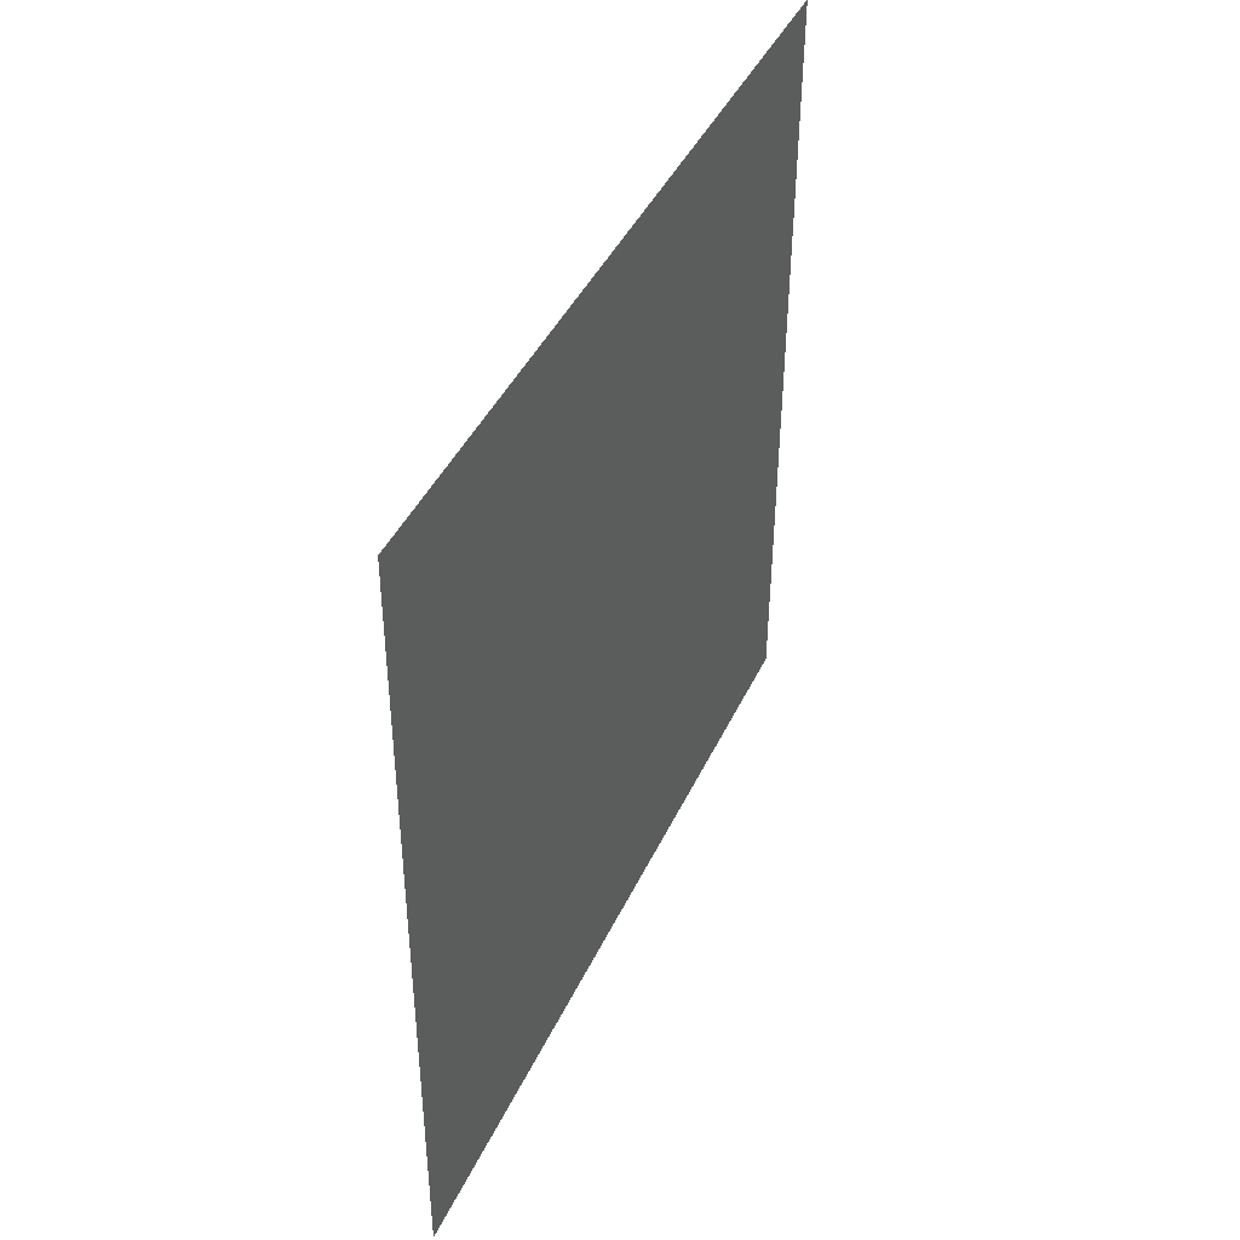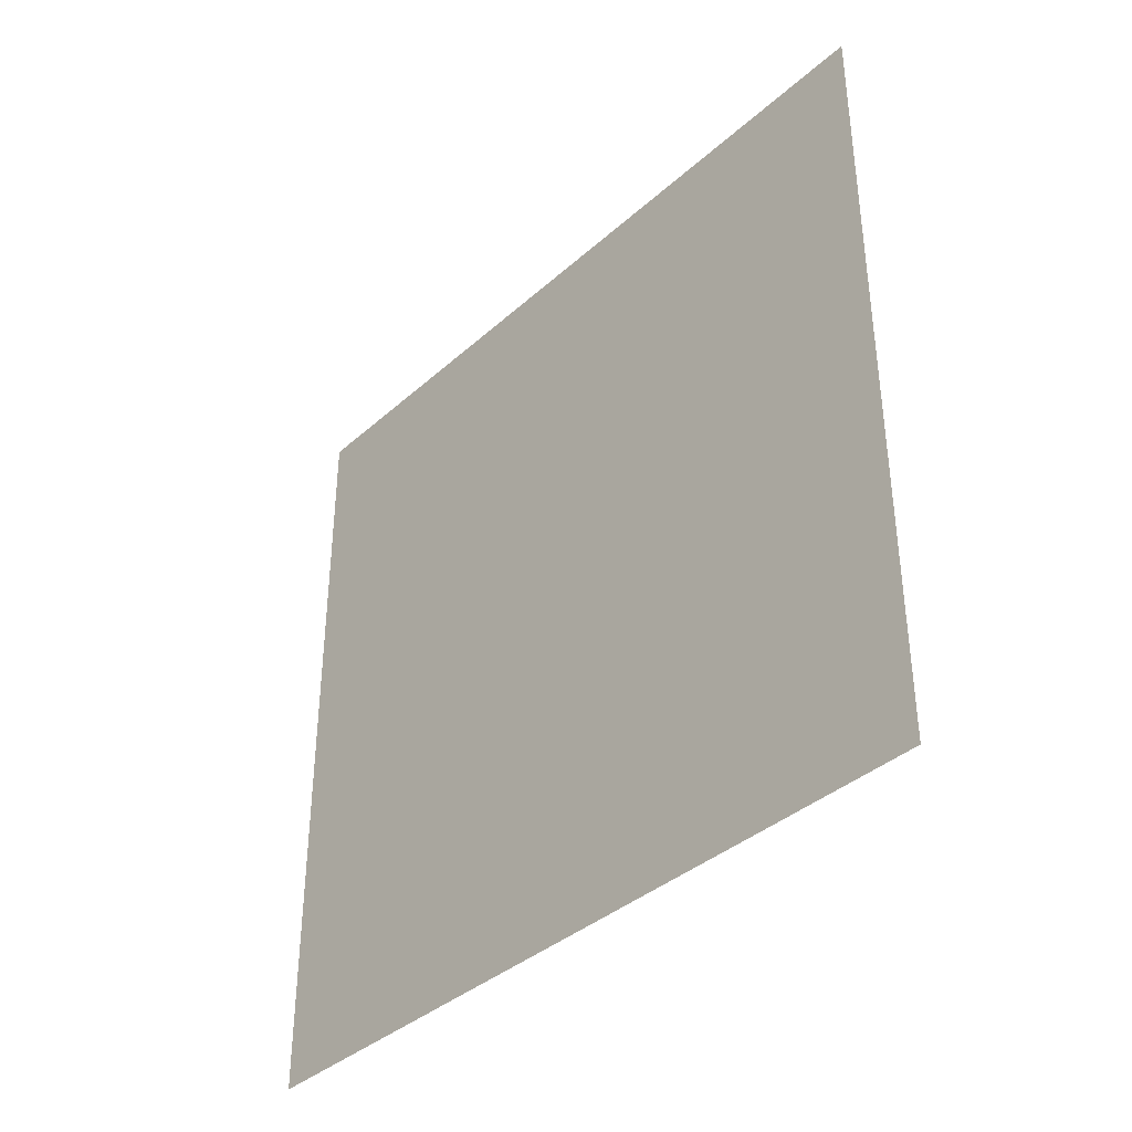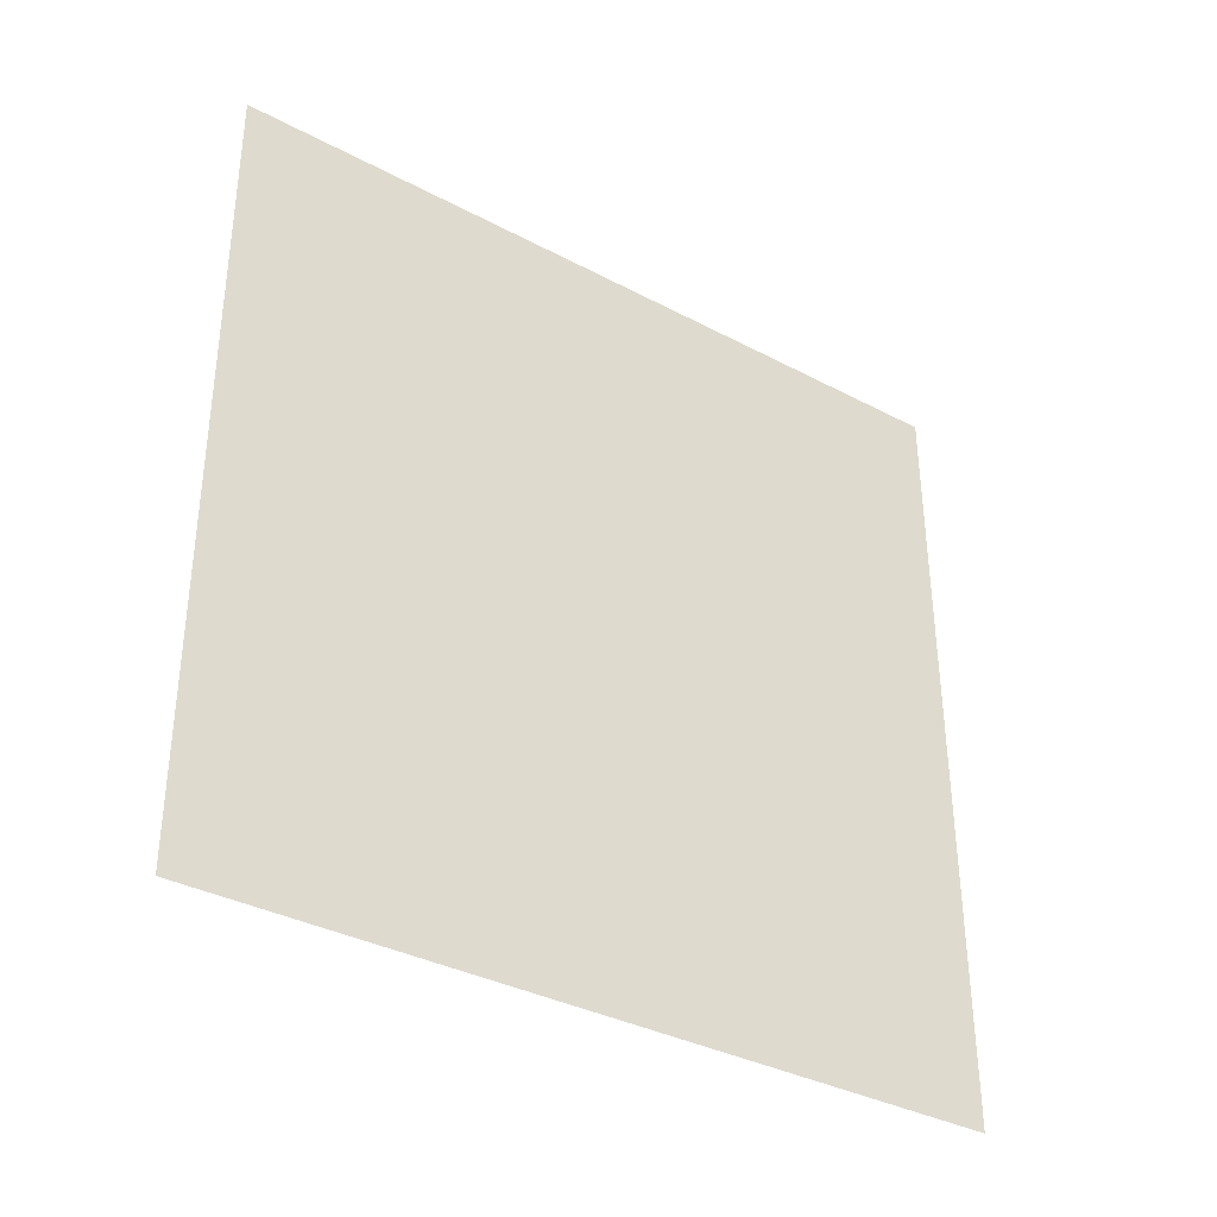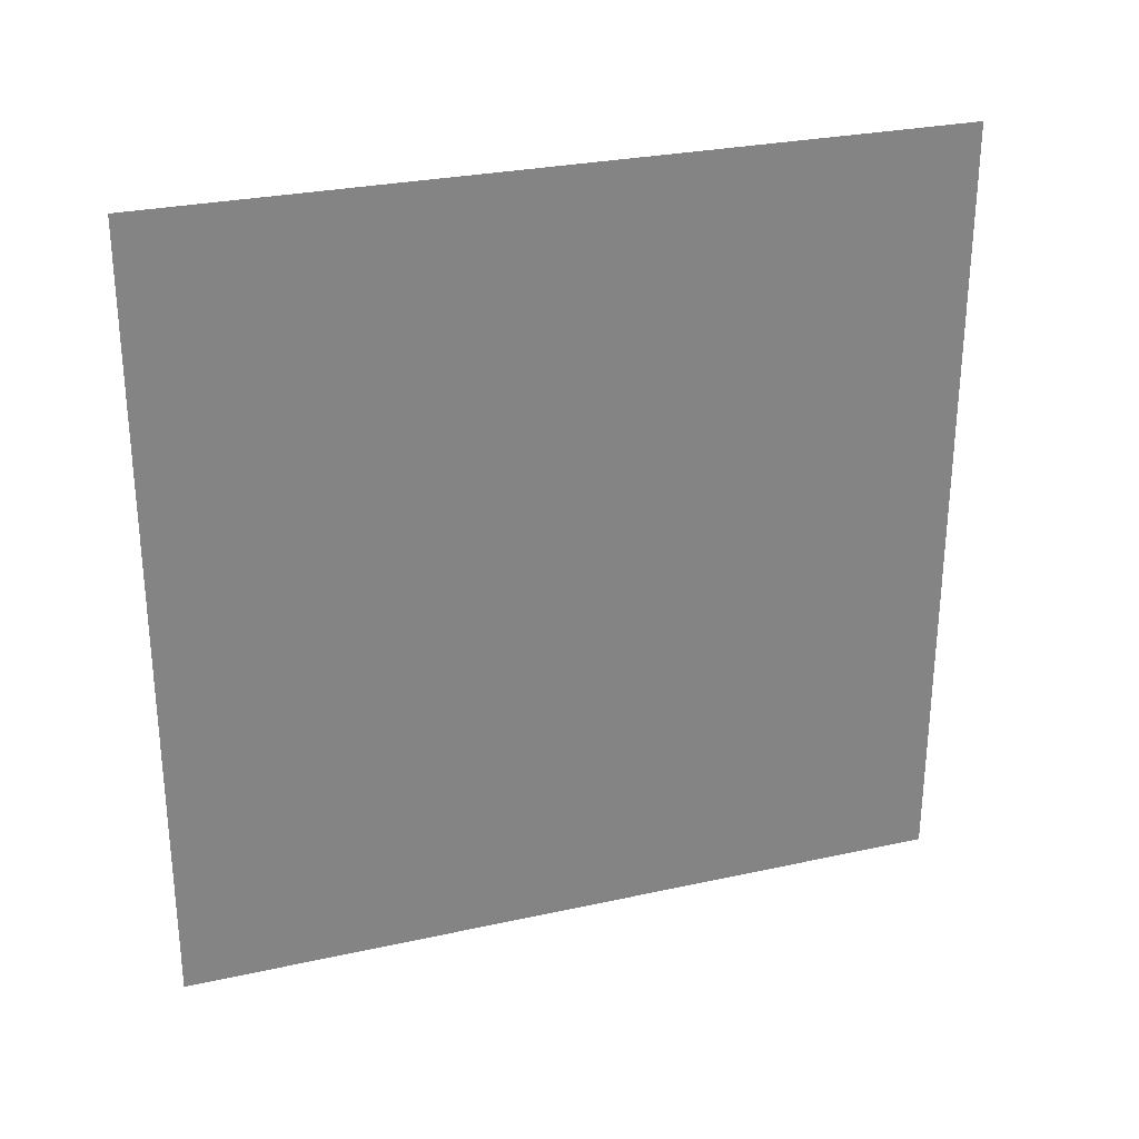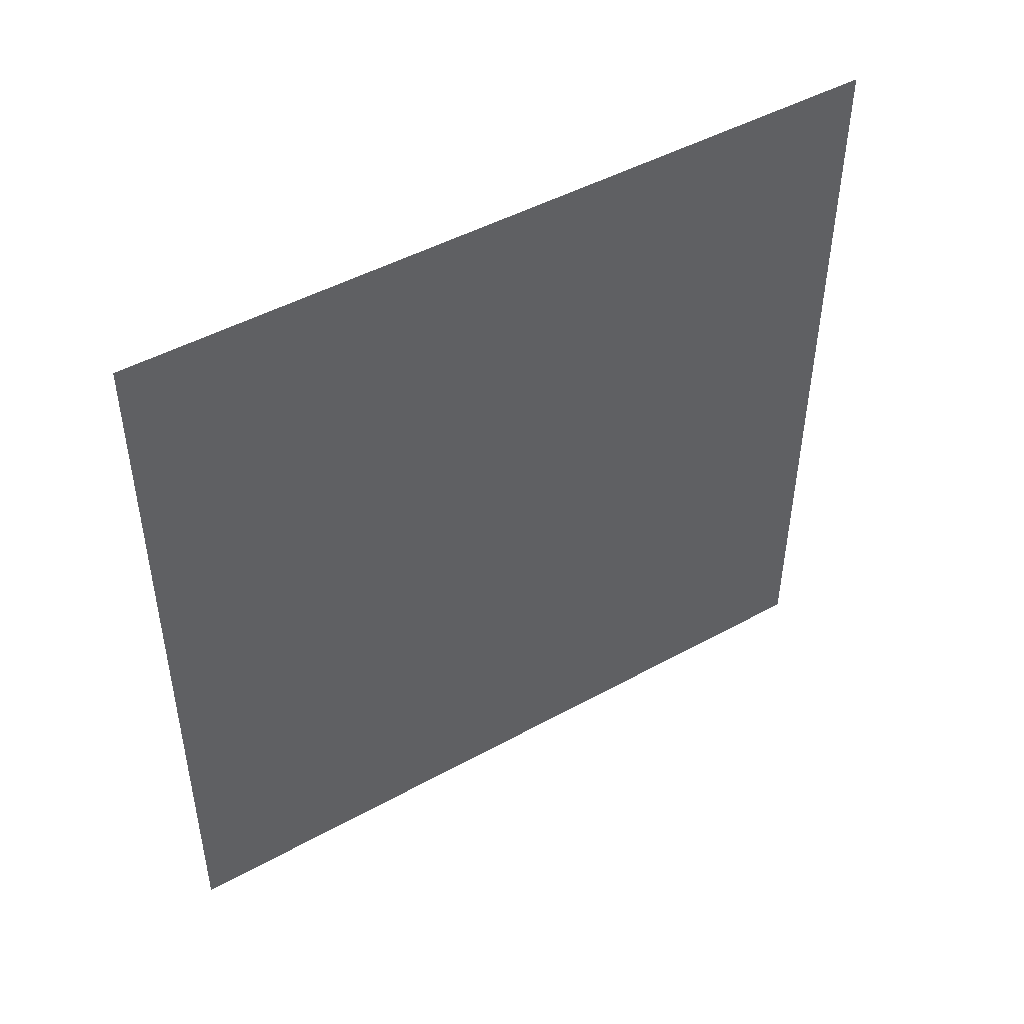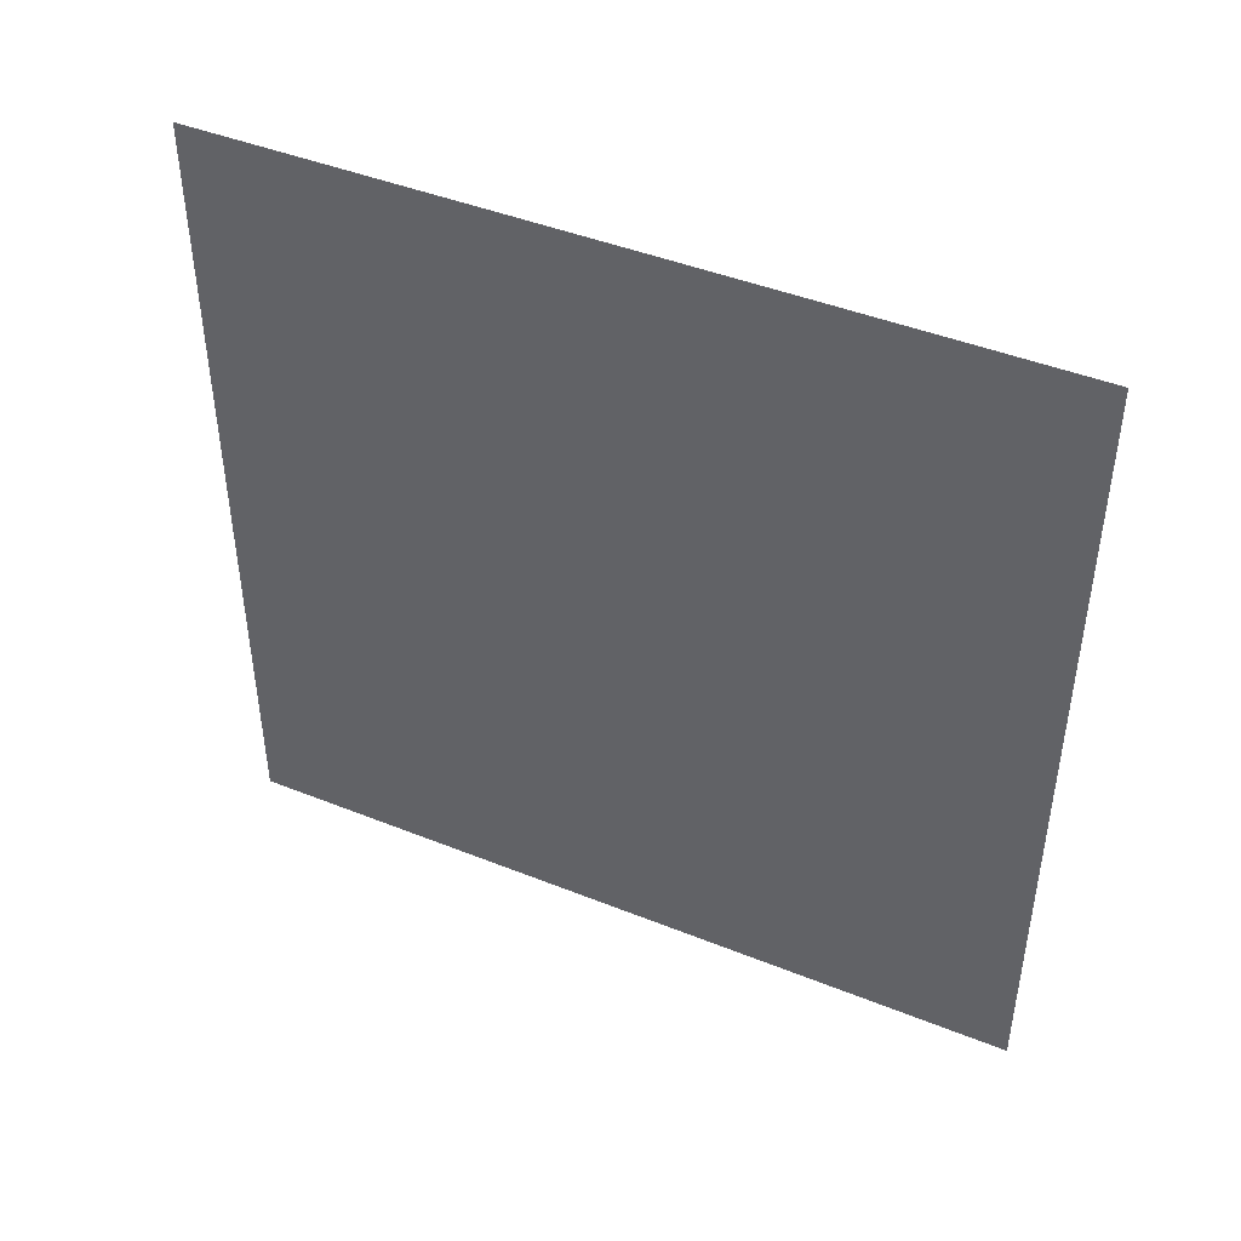
<metadata>
{"format":"obj","ext":"obj","renderer":"f3d","projection":"perspective","resolution":1024,"background":"white","views":[{"elev":43.0,"azim":23.8,"up":"+Y"},{"elev":-37.7,"azim":138.2,"up":"+Z"},{"elev":-35.3,"azim":-125.1,"up":"+Y"},{"elev":28.1,"azim":71.5,"up":"+Y"},{"elev":46.8,"azim":57.9,"up":"+Y"},{"elev":44.6,"azim":114.7,"up":"+Z"}]}
</metadata>
<code>
o Plane
v -8.058 -7.225 6.732
v -8.058 -7.225 -7.345
v -7.976 6.852 -7.345
v -7.976 6.852 6.732
f 1 2 3
f 4 1 3

</code>
